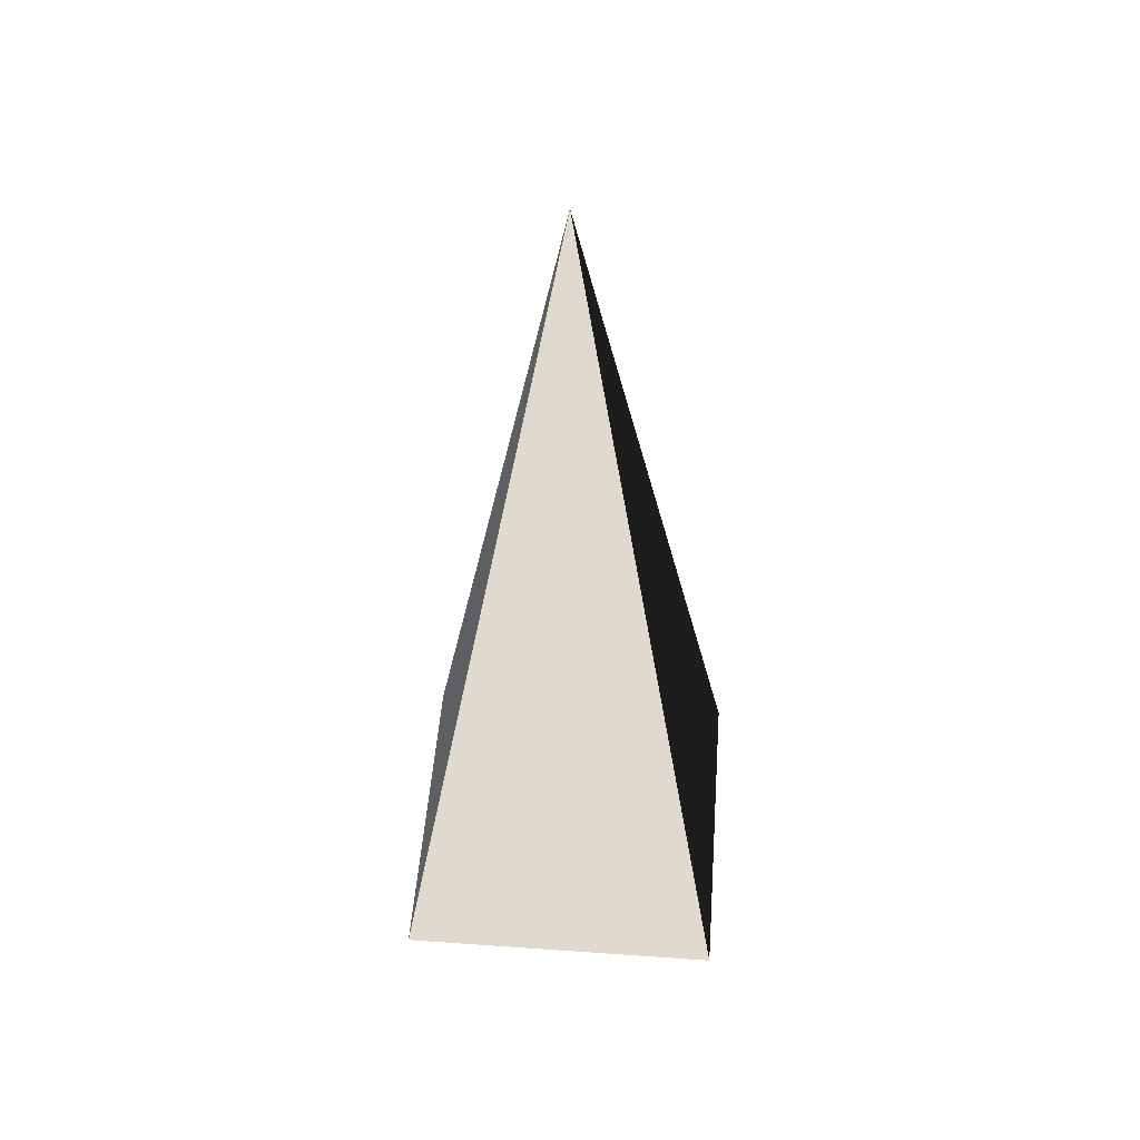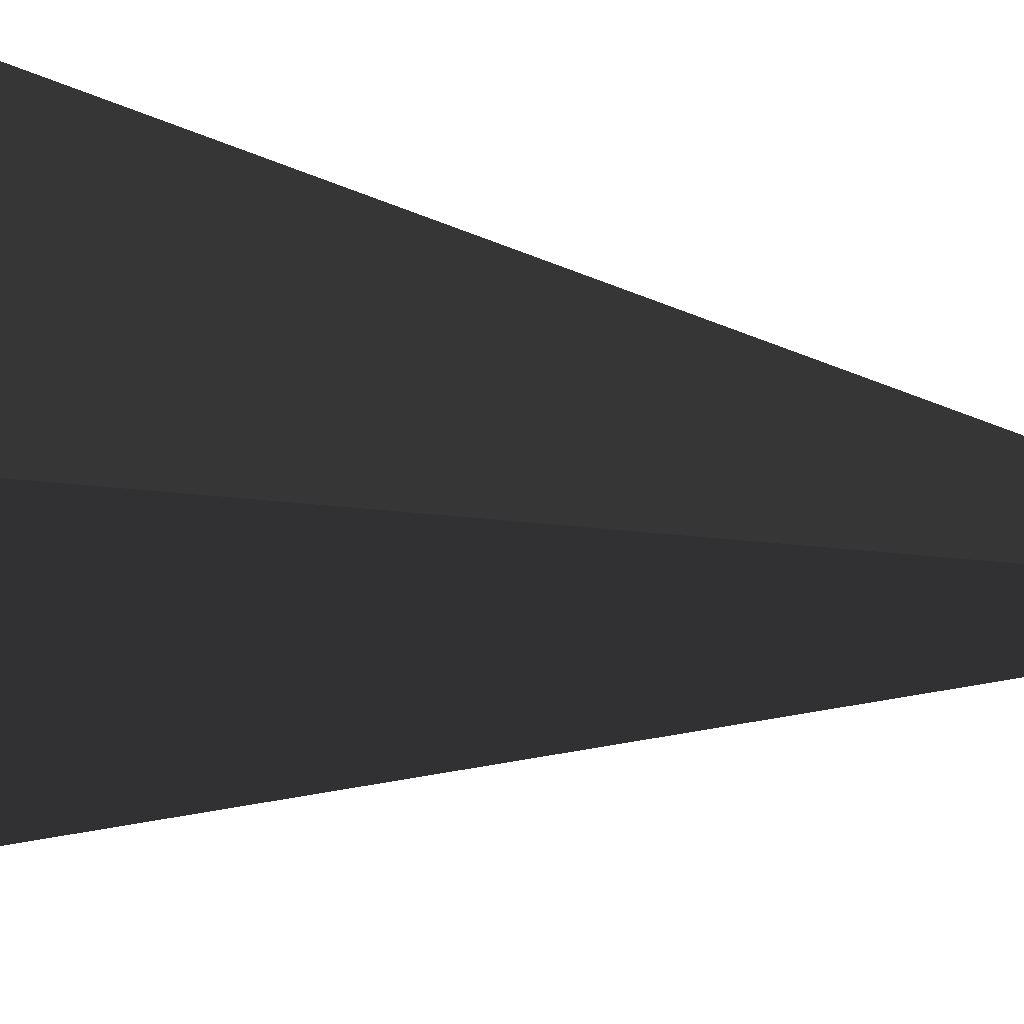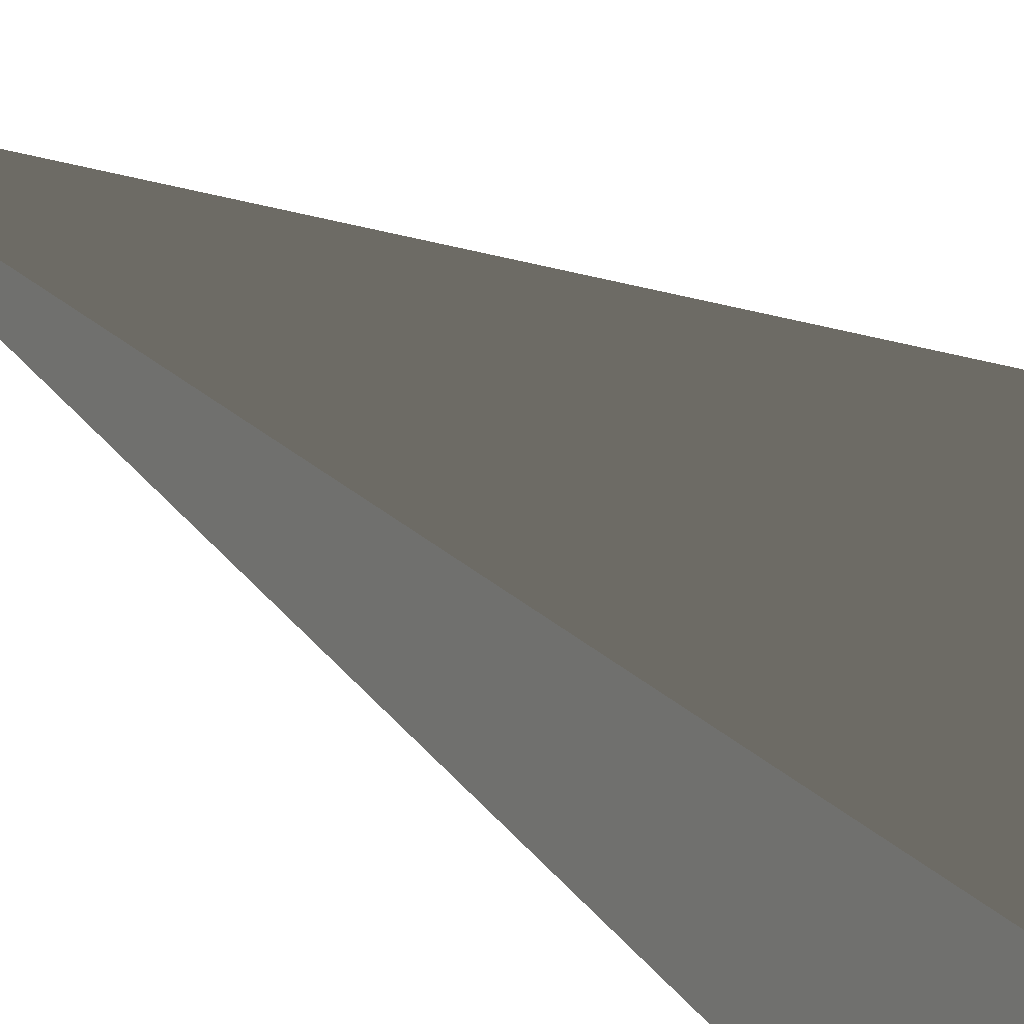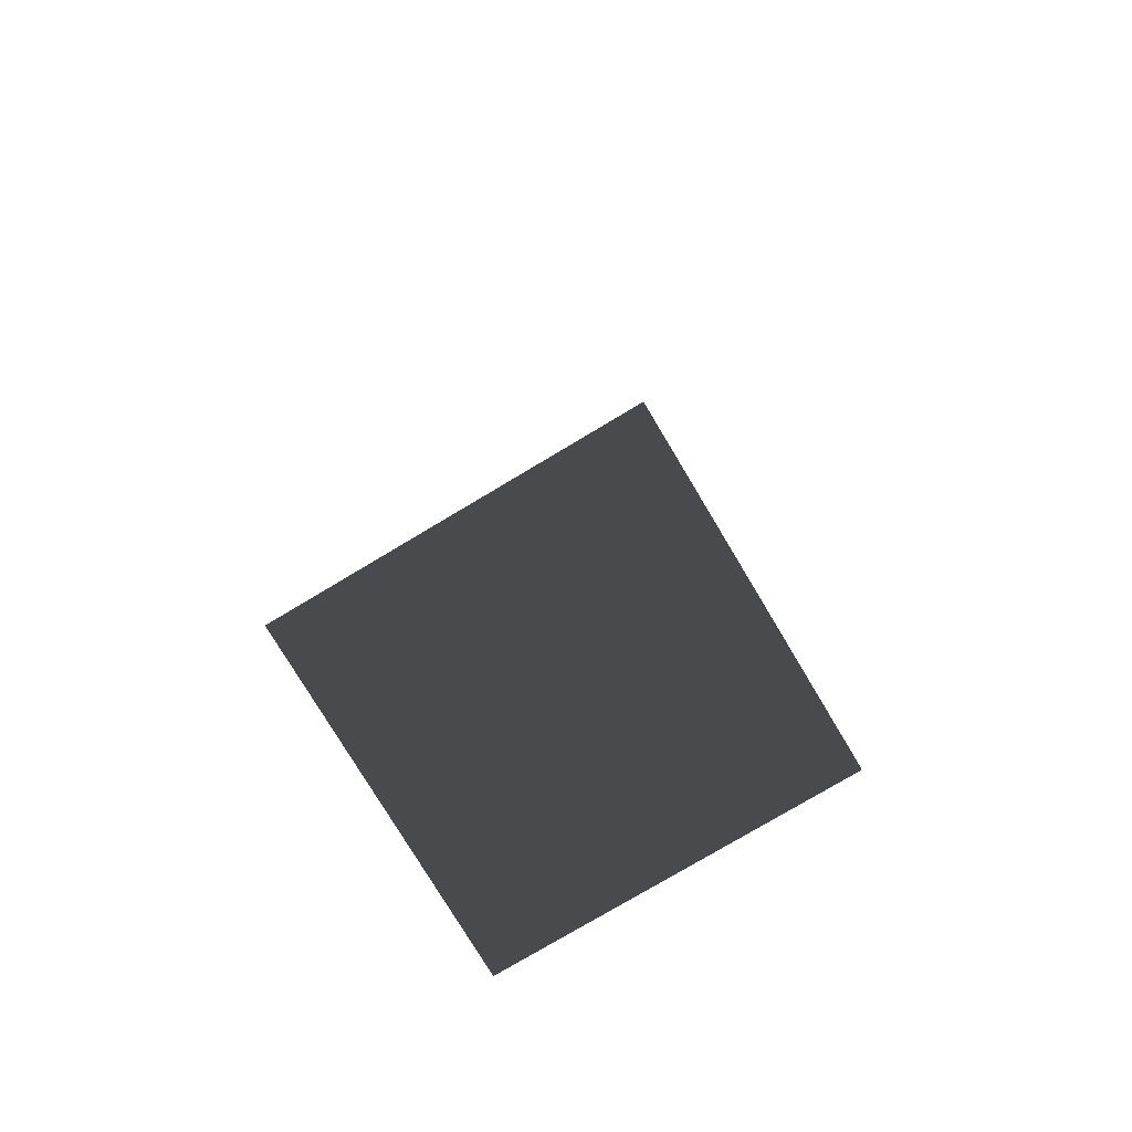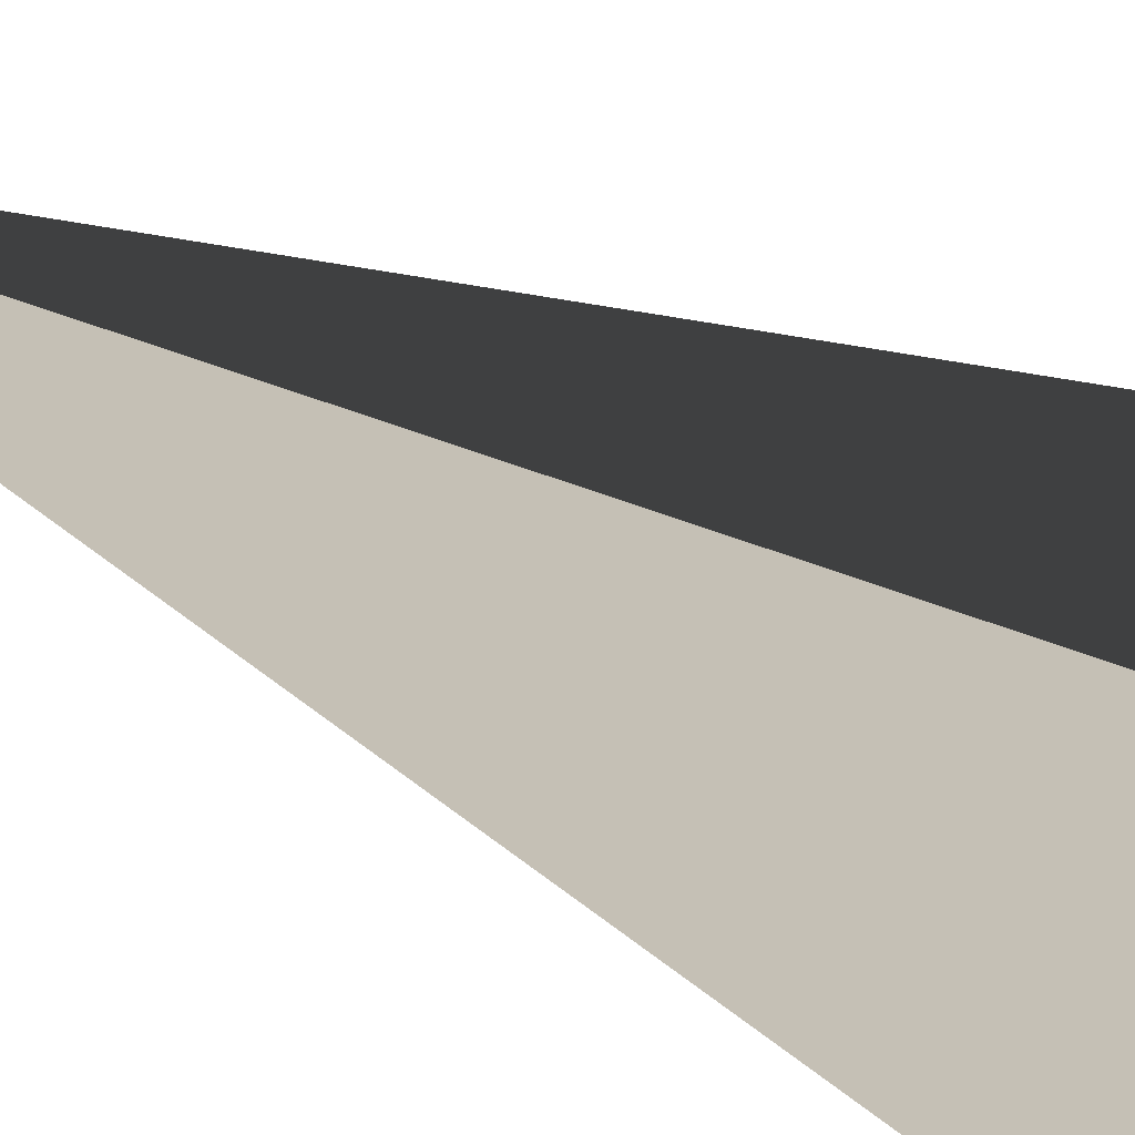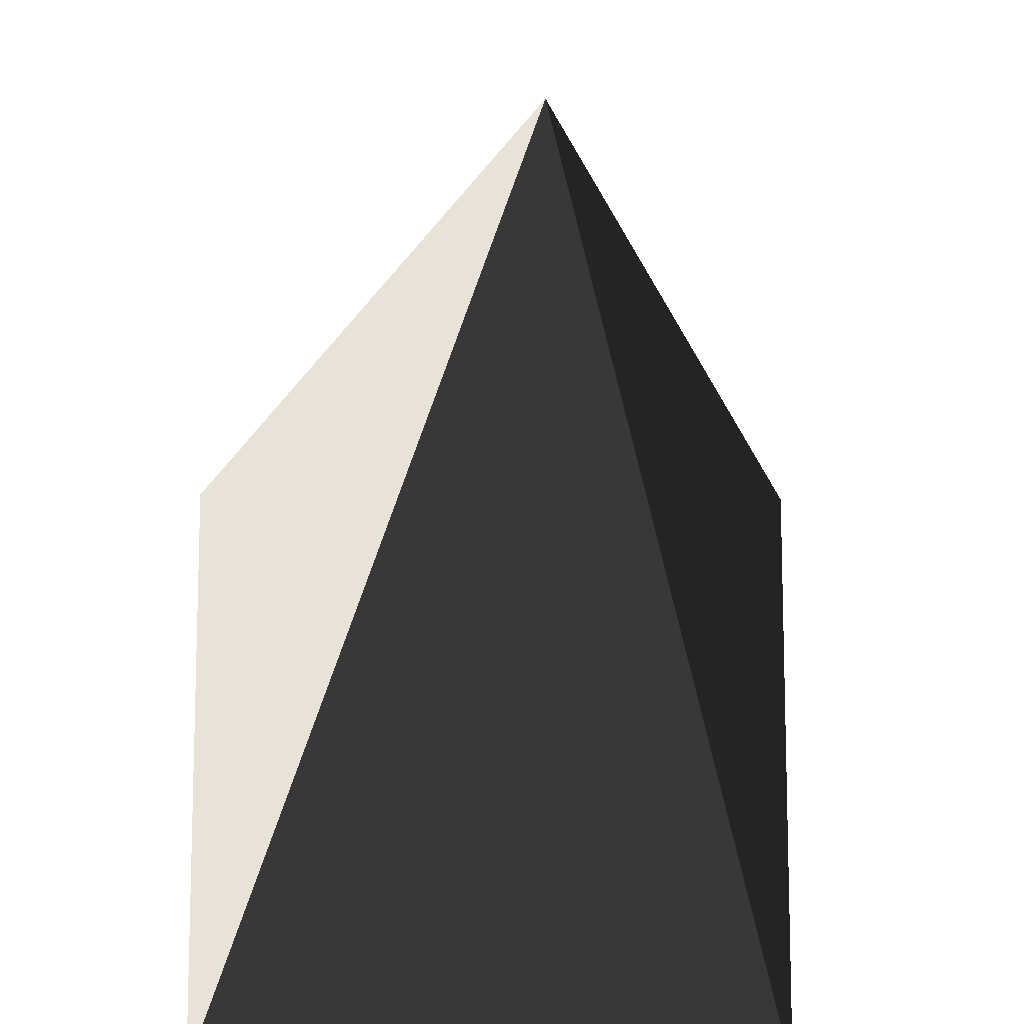
<metadata>
{"format":"obj","ext":"obj","renderer":"f3d","projection":"perspective","resolution":1024,"background":"white","views":[{"elev":50.8,"azim":-85.6,"up":"+Z"},{"elev":-42.9,"azim":-97.8,"up":"+Y"},{"elev":53.4,"azim":124.2,"up":"+Y"},{"elev":-77.3,"azim":-149.1,"up":"+Z"},{"elev":-59.0,"azim":64.3,"up":"+Y"},{"elev":-18.9,"azim":-1.5,"up":"+Y"}]}
</metadata>
<code>
v -5.965 -5.965 -11.43
v -5.965 5.965 -11.43
v -1.164e-06 1.196e-05 21.53
v -5.965 5.965 -11.43
v 5.965 5.965 -11.43
v -1.164e-06 1.196e-05 21.53
v 5.965 5.965 -11.43
v 5.965 -5.965 -11.43
v -1.164e-06 1.196e-05 21.53
v 5.965 -5.965 -11.43
v -5.965 -5.965 -11.43
v -1.164e-06 1.196e-05 21.53
v -5.965 5.965 -11.43
v -5.965 -5.965 -11.43
v 5.965 -5.965 -11.43
v 5.965 5.965 -11.43
g Cube_267_2219_567
f 1 3 2
f 4 6 5
f 7 9 8
f 10 12 11
f 13 15 14
f 13 16 15

</code>
